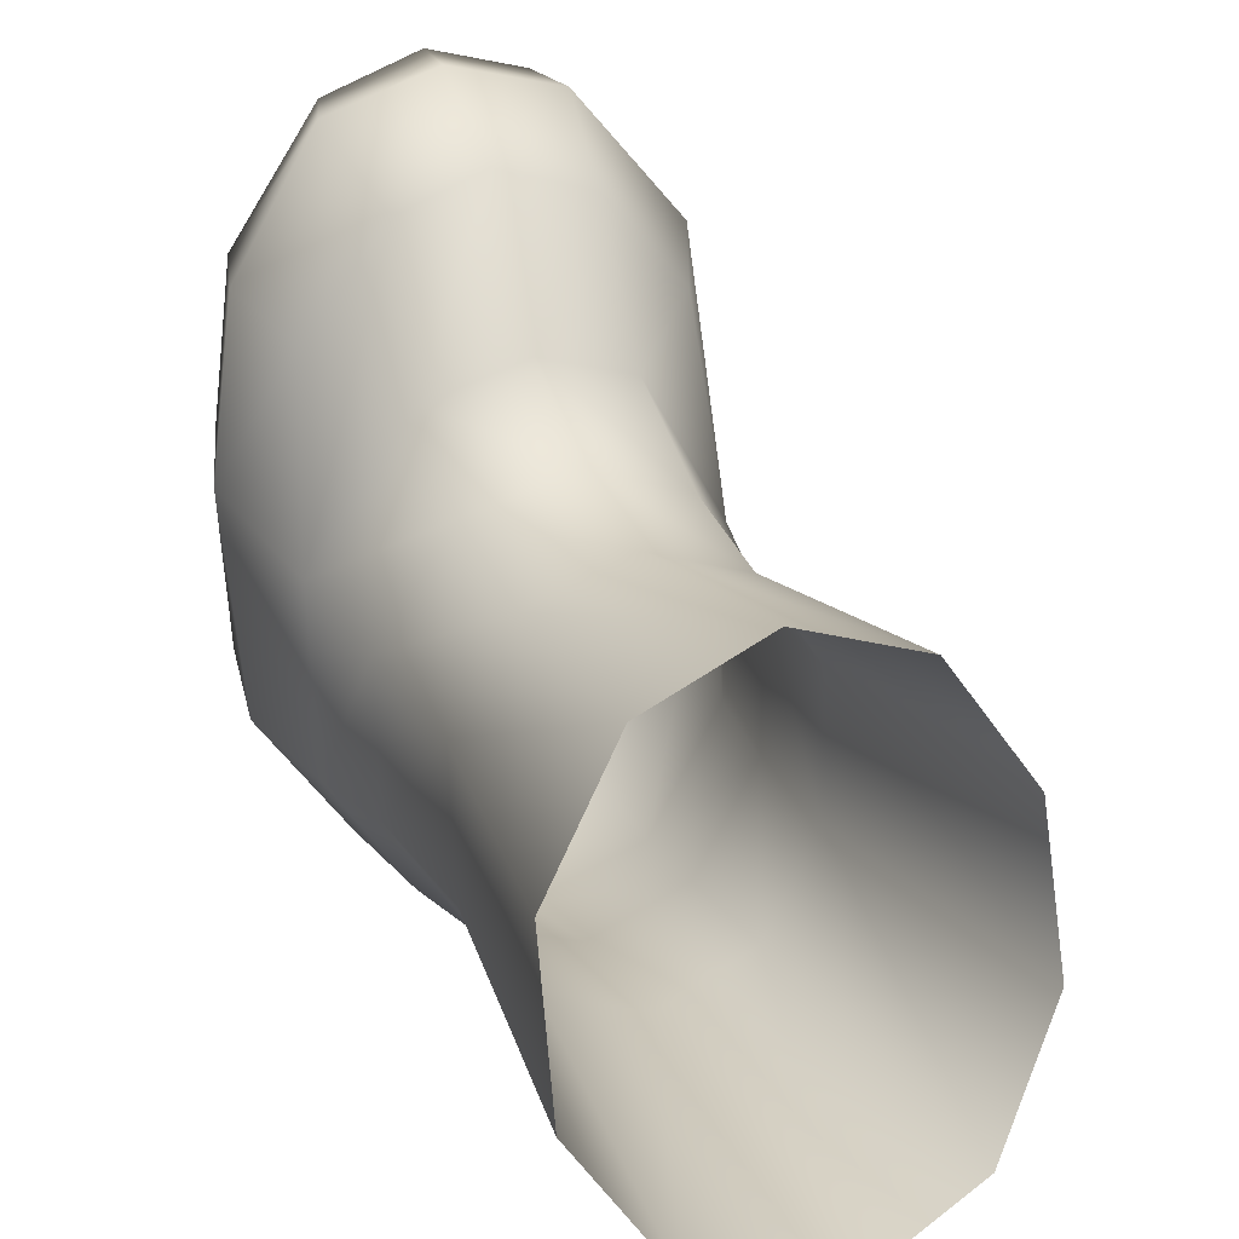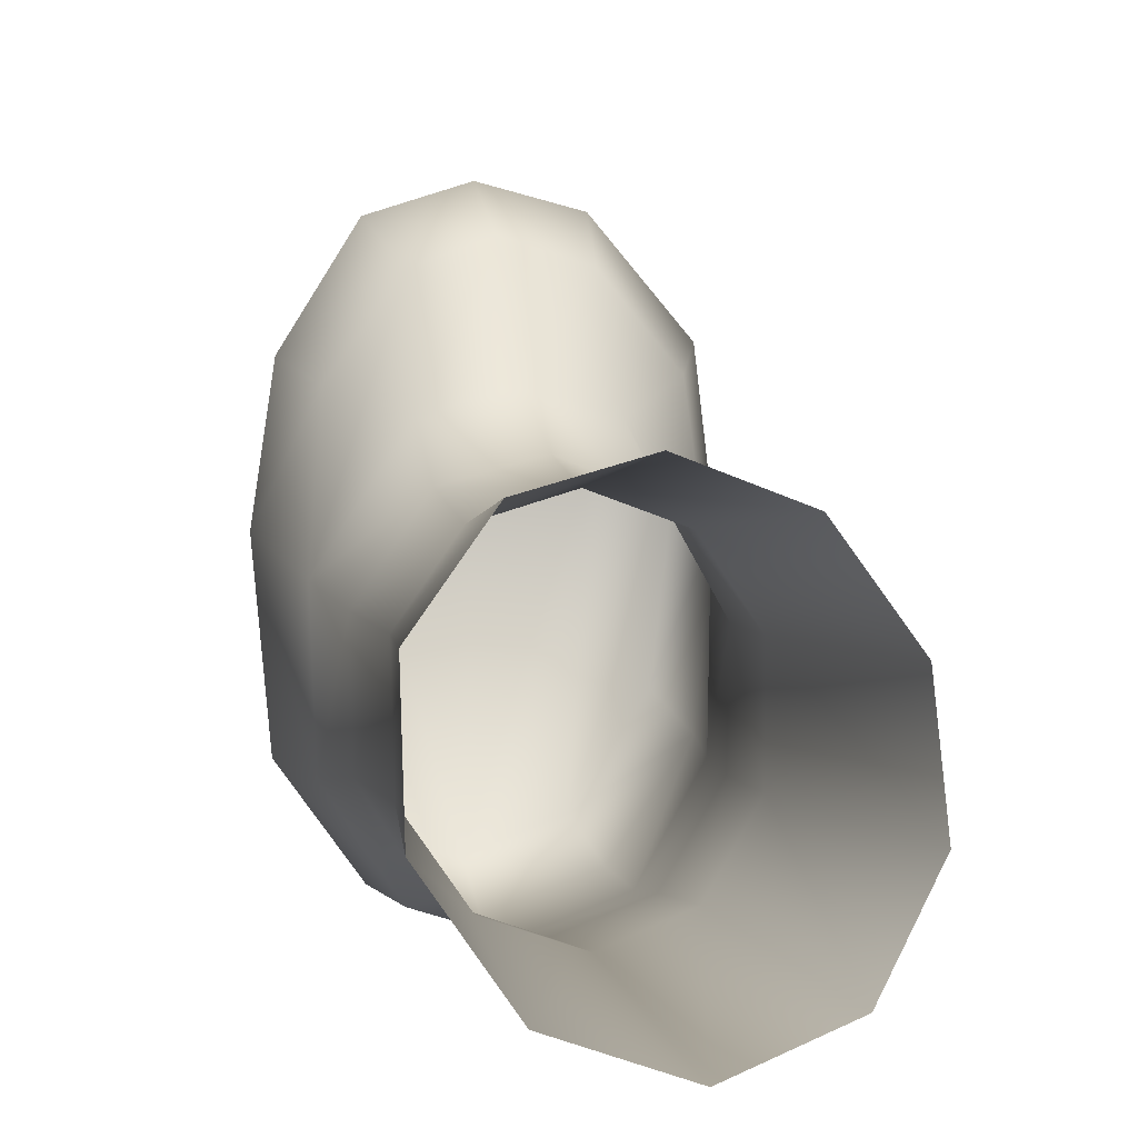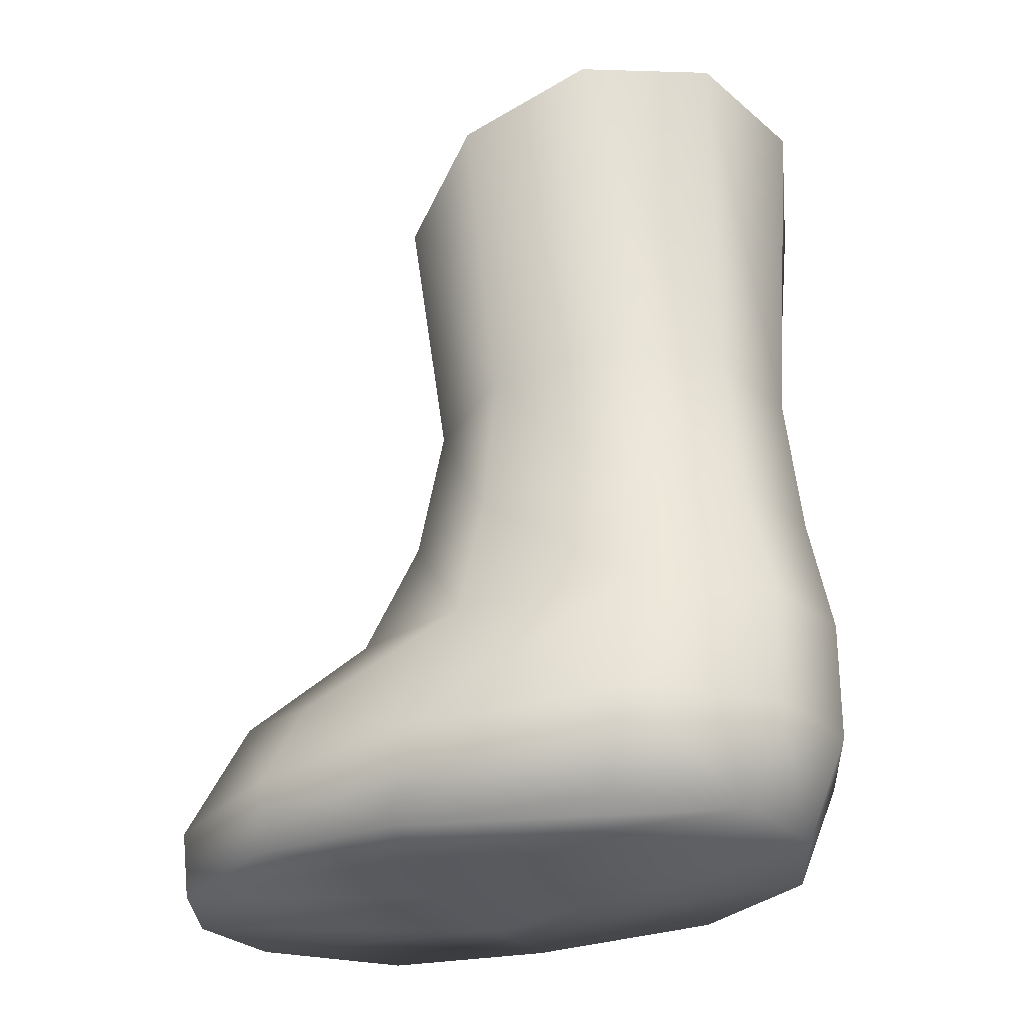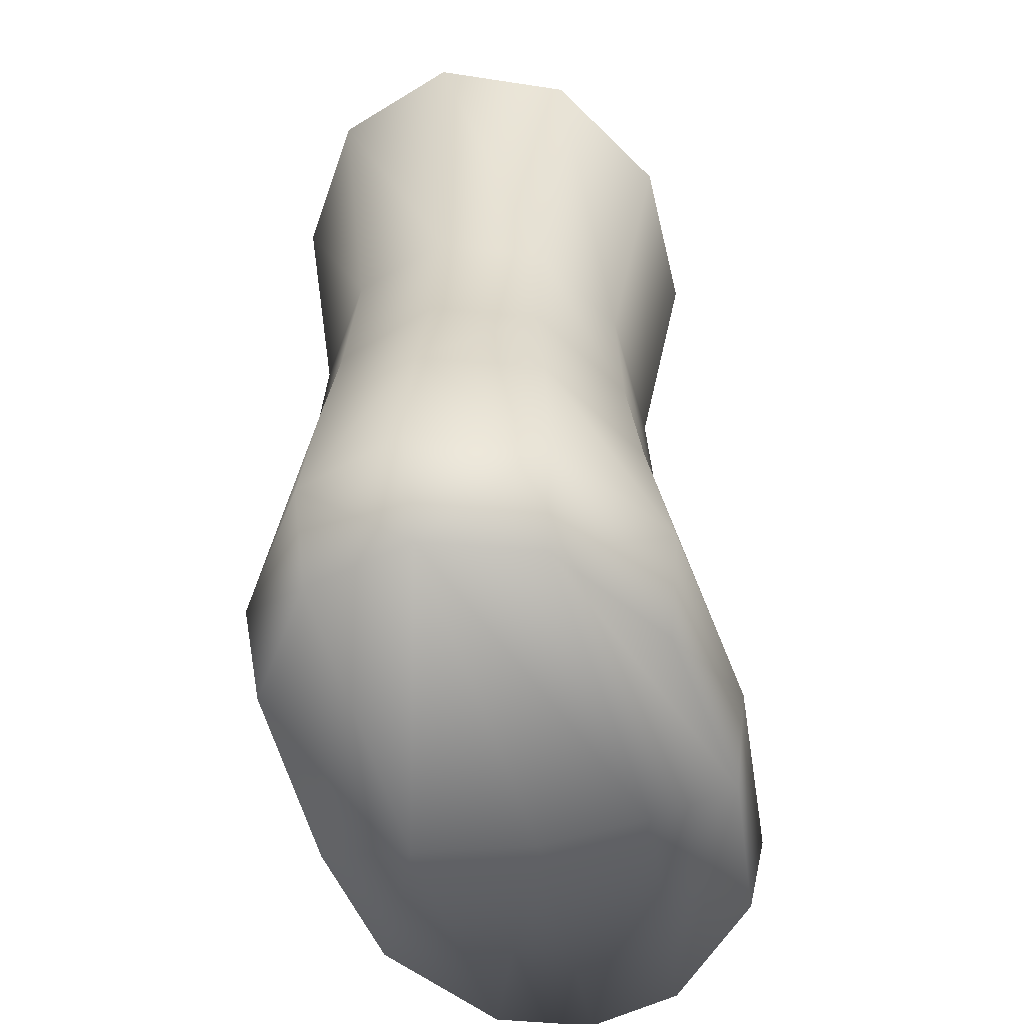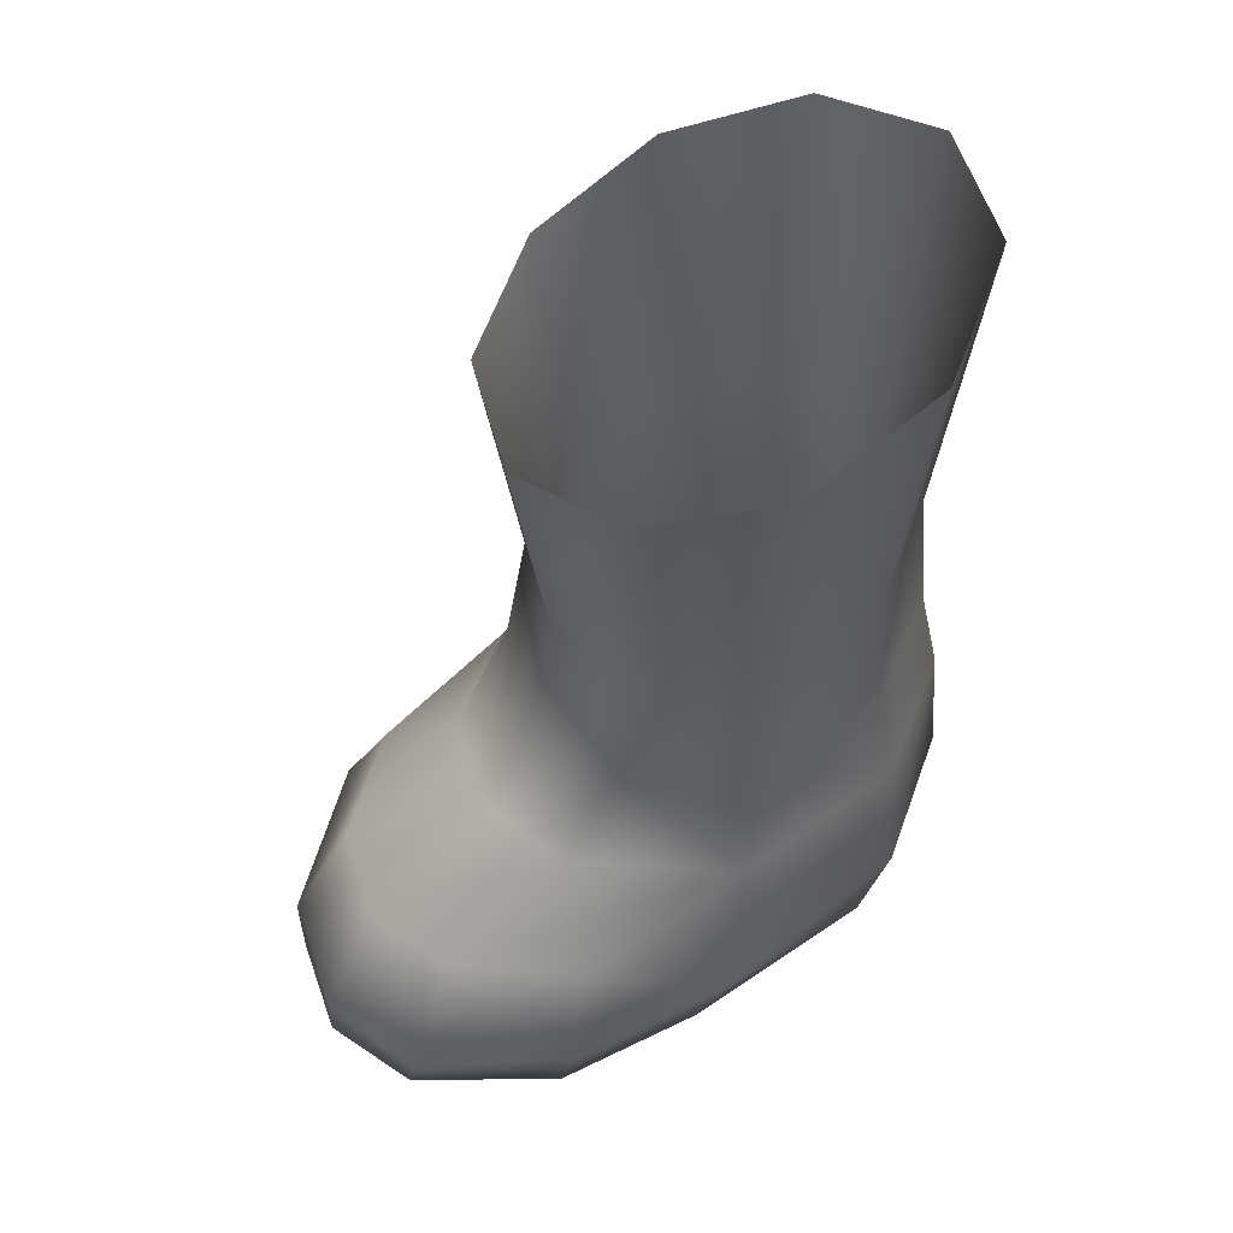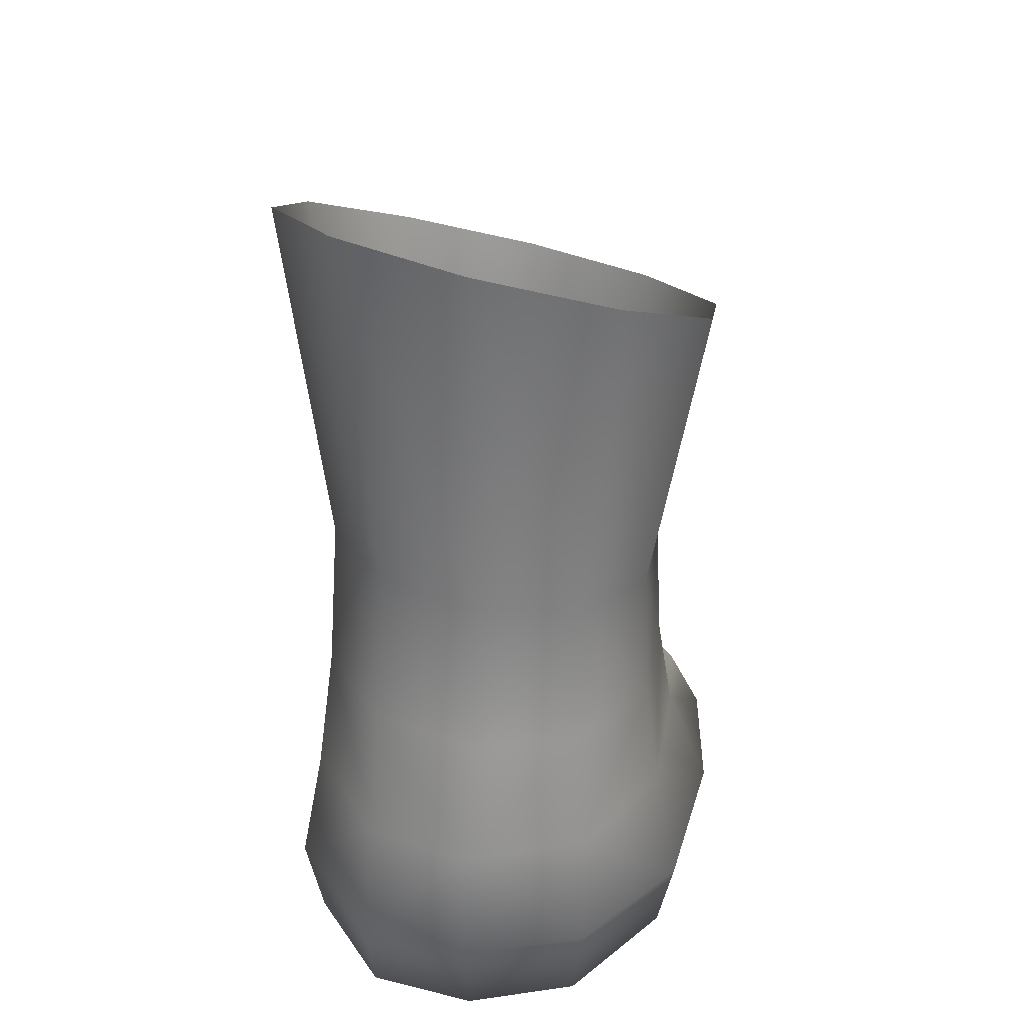
<metadata>
{"format":"obj","ext":"obj","renderer":"f3d","projection":"perspective","resolution":1024,"background":"white","views":[{"elev":23.3,"azim":158.1,"up":"+Z"},{"elev":3.5,"azim":166.9,"up":"+Z"},{"elev":-29.6,"azim":112.0,"up":"+Y"},{"elev":-52.7,"azim":-165.7,"up":"+Y"},{"elev":54.6,"azim":55.5,"up":"+Y"},{"elev":29.4,"azim":-172.9,"up":"+Y"}]}
</metadata>
<code>
o Nendoroid_B_Foot03
v -0.1172 -0.01035 -0.04369
v -0.07296 0.01869 -0.1039
v 0.001045 0.04103 -0.1246
v 0.07469 0.04757 -0.09668
v 0.1199 0.03543 -0.03058
v 0.1177 0.009483 0.04659
v 0.06993 -0.01972 0.1033
v -0.002428 -0.04046 0.1216
v -0.07336 -0.04646 0.09548
v -0.1173 -0.0352 0.03238
v -0.08701 -0.1744 -0.04191
v -0.05374 -0.1659 -0.09231
v -0.08903 -0.1812 0.03152
v -0.05459 -0.1805 0.08185
v 0.001018 -0.176 0.102
v 0.05739 -0.1691 0.08587
v 0.09282 -0.1627 0.03735
v 0.09189 -0.1561 -0.03785
v 0.05561 -0.1544 -0.09027
v -0.000279 -0.1583 -0.1106
v -0.05411 -0.2457 -0.1003
v 0.001281 -0.2431 -0.1196
v 0.05938 -0.2418 -0.09831
v 0.0976 -0.2429 -0.03815
v 0.09859 -0.2453 0.0415
v 0.05796 -0.2426 0.1008
v 0.000715 -0.2419 0.1163
v -0.05599 -0.2474 0.09397
v -0.09264 -0.252 0.03202
v -0.08997 -0.2489 -0.04369
v 0.00693 -0.4378 -0.1099
v 0.0082 -0.381 -0.1332
v 0.06979 -0.3814 -0.1144
v 0.06703 -0.4378 -0.0961
v 0.1053 -0.3113 -0.04797
v 0.1086 -0.3145 0.05198
v 0.06037 -0.3113 -0.1145
v 0.1117 -0.4378 -0.03184
v 0.1147 -0.4378 0.08572
v 0.06707 -0.4378 0.09521
v 0.1191 -0.3829 -0.04563
v -0.000646 -0.4378 0.107
v 0.004232 -0.3116 -0.133
v 0.1292 -0.3889 0.0734
v -0.05383 -0.4378 -0.08894
v -0.06088 -0.3814 -0.1099
v -0.09796 -0.3114 -0.04231
v -0.1005 -0.3153 0.04978
v 0.0567 -0.3004 0.1338
v 0.002771 -0.2963 0.1506
v -0.05167 -0.3043 0.1326
v -0.059 -0.3112 -0.1104
v -0.06407 -0.4378 0.102
v -0.1135 -0.4378 0.09078
v -0.1006 -0.4378 -0.01952
v -0.1106 -0.3829 -0.03921
v -0.1241 -0.3888 0.07173
v -0.09645 -0.3532 0.1553
v -0.1151 -0.4004 0.1736
v -0.04851 -0.4378 0.246
v -0.1035 -0.4378 0.1825
v 0.004431 -0.4378 0.2601
v 0.05687 -0.4378 0.2409
v 0.1041 -0.4378 0.1708
v 0.06725 -0.4041 0.2397
v 0.05421 -0.3395 0.209
v 0.006989 -0.3392 0.2268
v 0.006192 -0.4049 0.2594
v 0.114 -0.4 0.1655
v -0.04573 -0.34 0.2106
v 0.09606 -0.3523 0.1495
v -0.05606 -0.4043 0.2437
f 11 1 2 12
f 13 10 1 11
f 14 9 10 13
f 15 8 9 14
f 16 7 8 15
f 17 6 7 16
f 18 5 6 17
f 19 4 5 18
f 20 3 4 19
f 12 2 3 20
f 21 12 20 22
f 22 20 19 23
f 23 19 18 24
f 24 18 17 25
f 25 17 16 26
f 26 16 15 27
f 27 15 14 28
f 28 14 13 29
f 29 13 11 30
f 30 11 12 21
f 31 32 33 34
f 35 24 25 36
f 37 23 24 35
f 34 38 39 40
f 34 33 41 38
f 31 34 40 42
f 43 22 23 37
f 37 35 41 33
f 35 36 44 41
f 43 37 33 32
f 38 41 44 39
f 31 45 46 32
f 47 48 29 30
f 52 47 30 21
f 45 53 54 55
f 45 55 56 46
f 31 42 53 45
f 43 52 21 22
f 52 46 56 47
f 47 56 57 48
f 43 32 46 52
f 55 54 57 56
f 27 50 49 26
f 39 44 69 64
f 40 39 64 63
f 28 51 50 27
f 51 48 58 70
f 54 53 60 61
f 29 48 51 28
f 49 50 67 66
f 48 57 59 58
f 44 36 71 69
f 26 49 36 25
f 53 42 62 60
f 68 62 63 65
f 67 68 65 66
f 72 60 62 68
f 70 72 68 67
f 58 59 72 70
f 59 61 60 72
f 66 65 69 71
f 65 63 64 69
f 50 51 70 67
f 36 49 66 71
f 57 54 61 59
f 42 40 63 62

</code>
